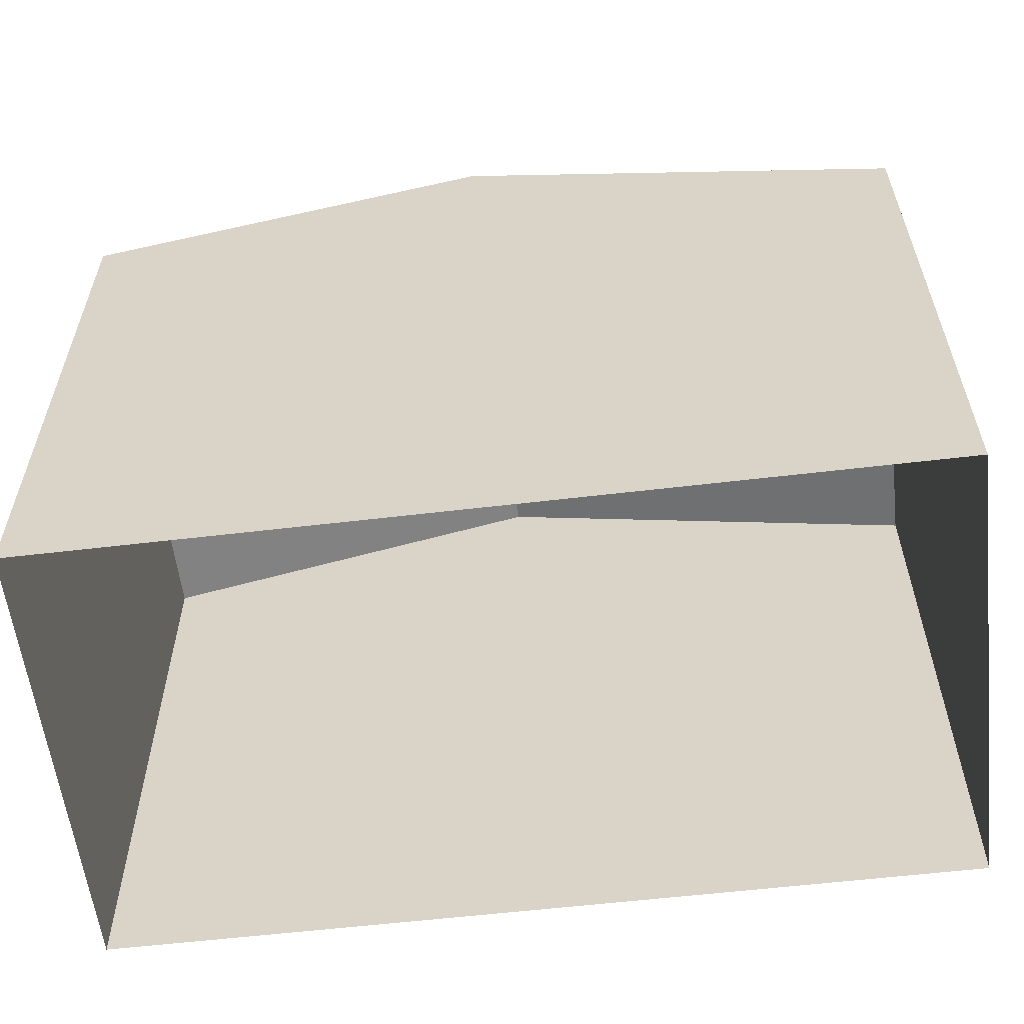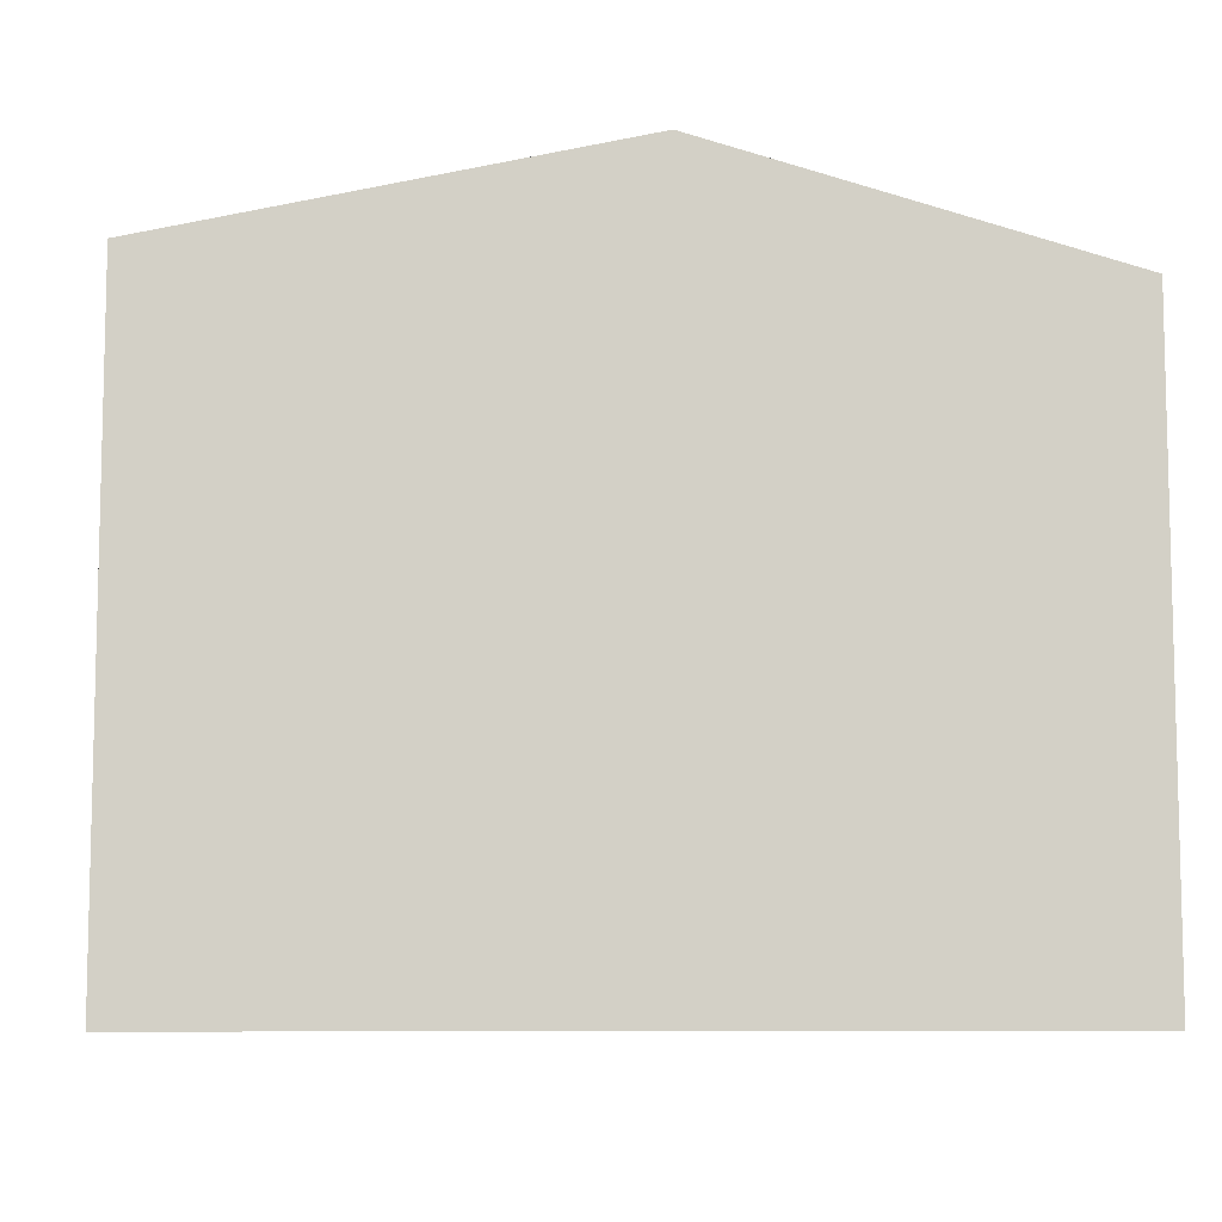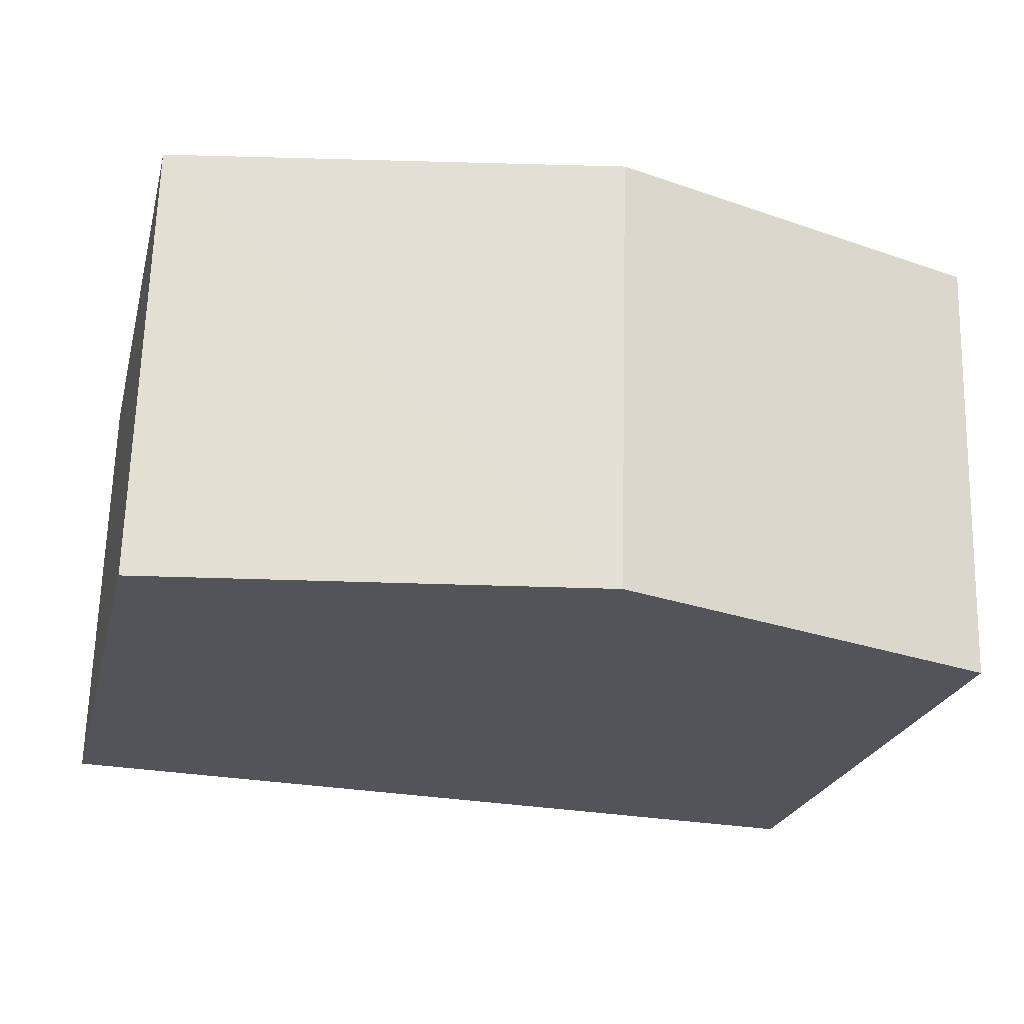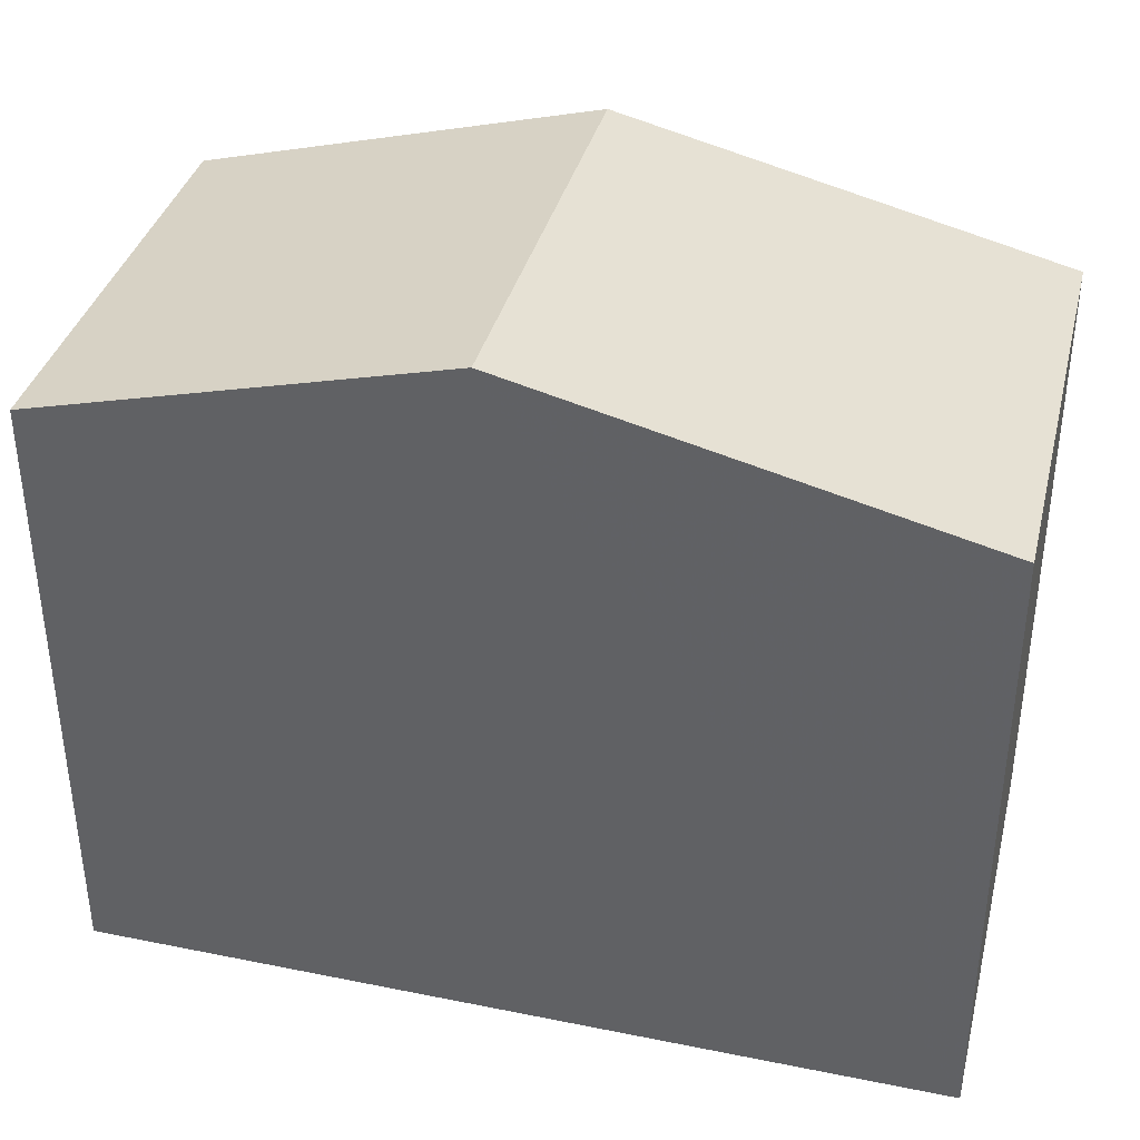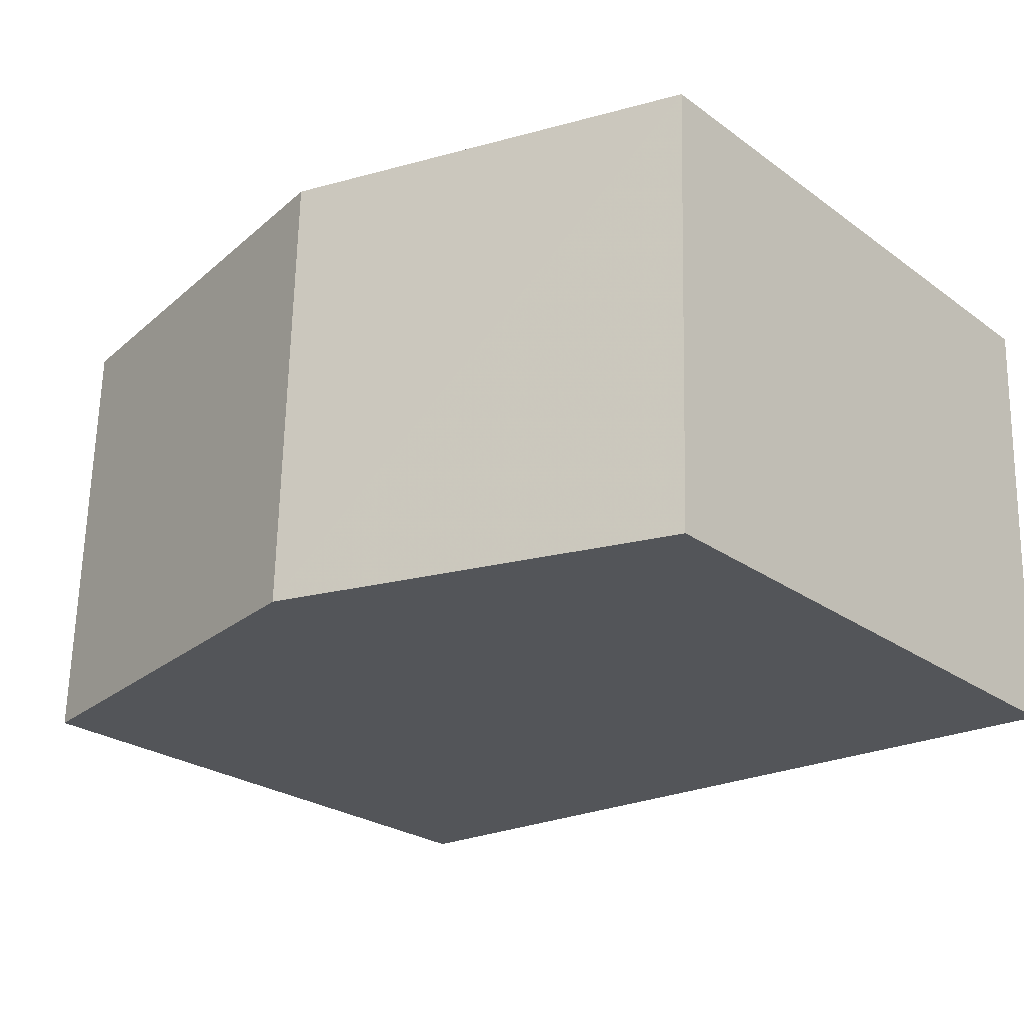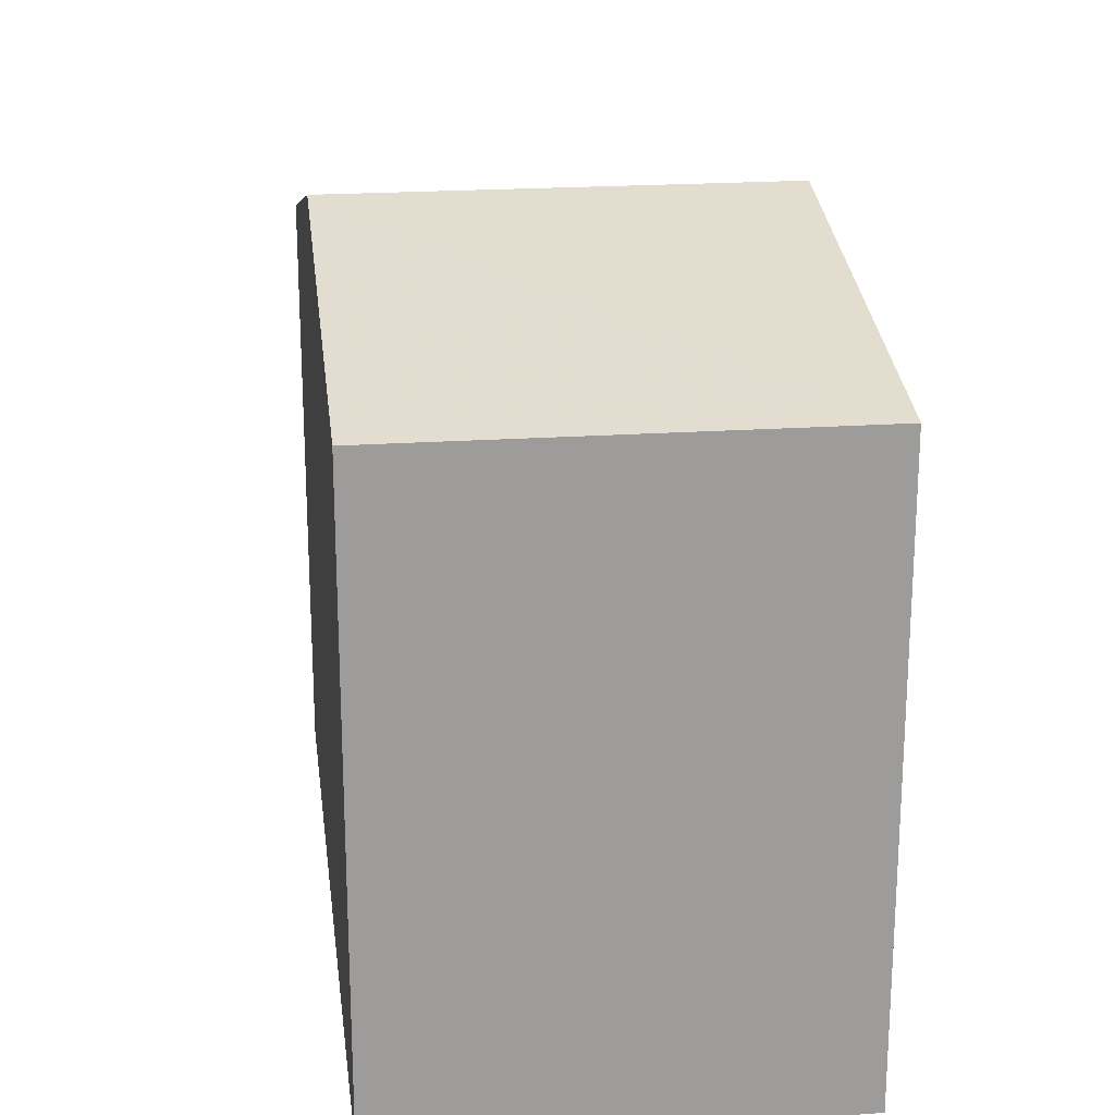
<metadata>
{"format":"obj","ext":"obj","renderer":"f3d","projection":"perspective","resolution":1024,"background":"white","views":[{"elev":-58.7,"azim":-174.8,"up":"+Z"},{"elev":-8.5,"azim":-8.7,"up":"+Z"},{"elev":-23.3,"azim":-13.6,"up":"+Y"},{"elev":37.2,"azim":-167.3,"up":"+Z"},{"elev":-25.3,"azim":41.0,"up":"+Y"},{"elev":20.3,"azim":80.8,"up":"+Z"}]}
</metadata>
<code>
v -3.727e+05 -1.052e+05 24.47
v -3.727e+05 -1.052e+05 24.47
v -3.727e+05 -1.052e+05 24.47
v -3.727e+05 -1.052e+05 24.47
v -3.727e+05 -1.052e+05 32.13
v -3.727e+05 -1.052e+05 31
v -3.727e+05 -1.052e+05 32.13
v -3.727e+05 -1.052e+05 31
v -3.727e+05 -1.052e+05 31
v -3.727e+05 -1.052e+05 31
f 1 2 3
f 4 1 3
f 5 6 7
f 5 8 6
f 9 10 5
f 7 9 5
f 6 2 7
f 2 1 7
f 1 9 7
f 8 3 2
f 6 8 2
f 10 1 4
f 10 9 1
f 10 4 5
f 4 3 5
f 3 8 5

</code>
